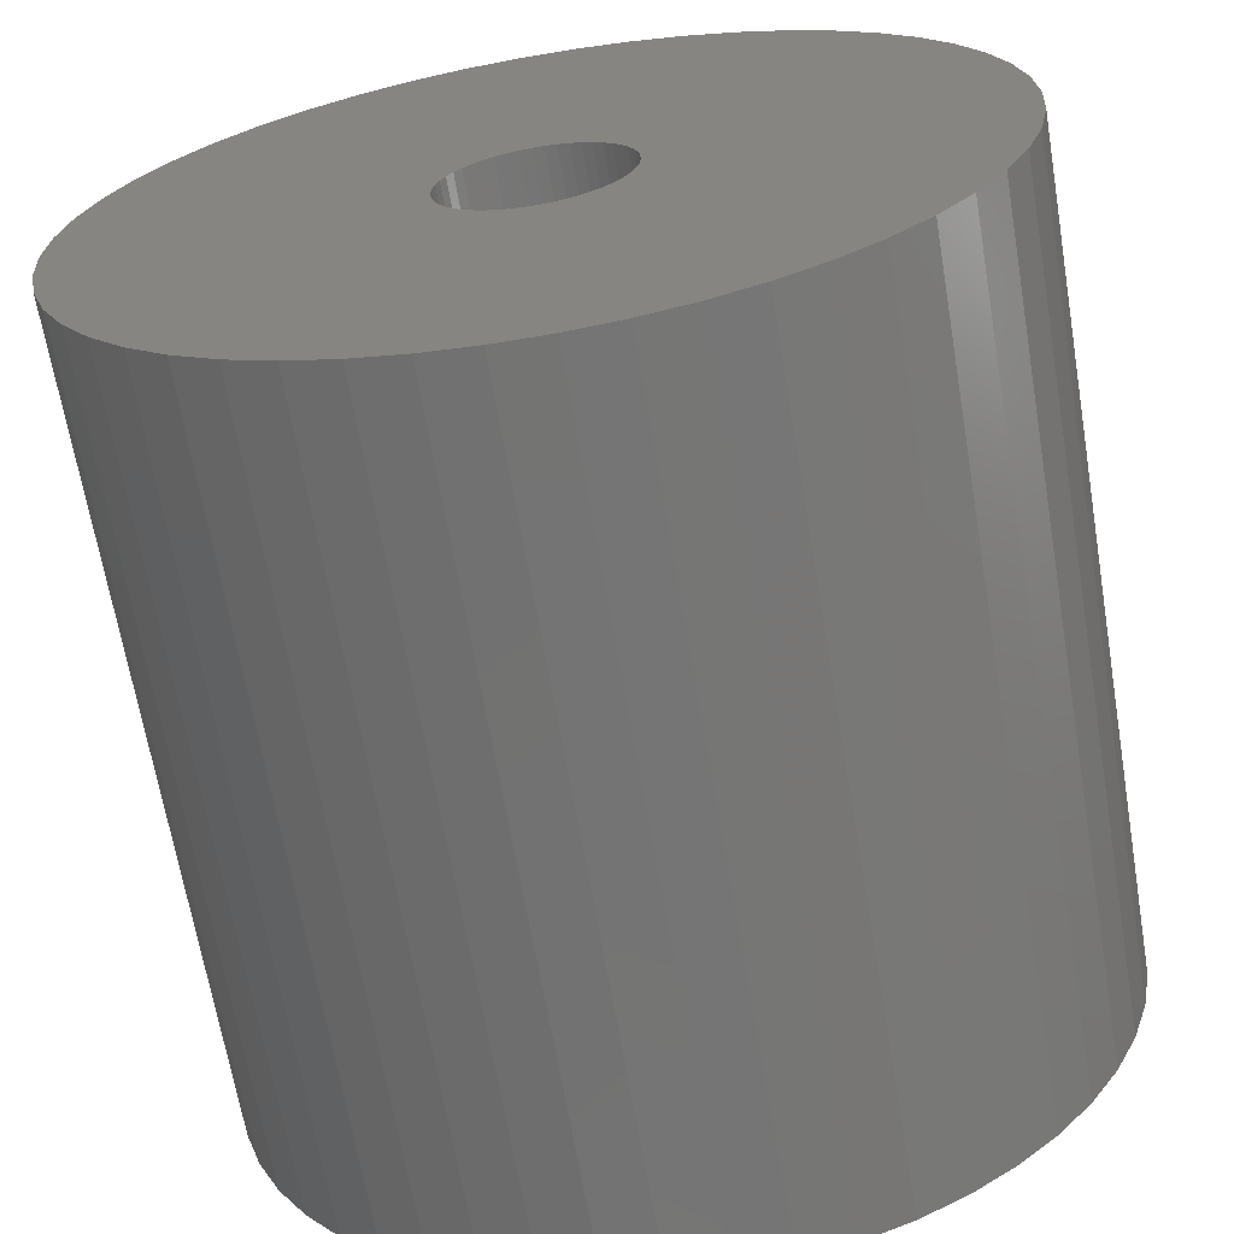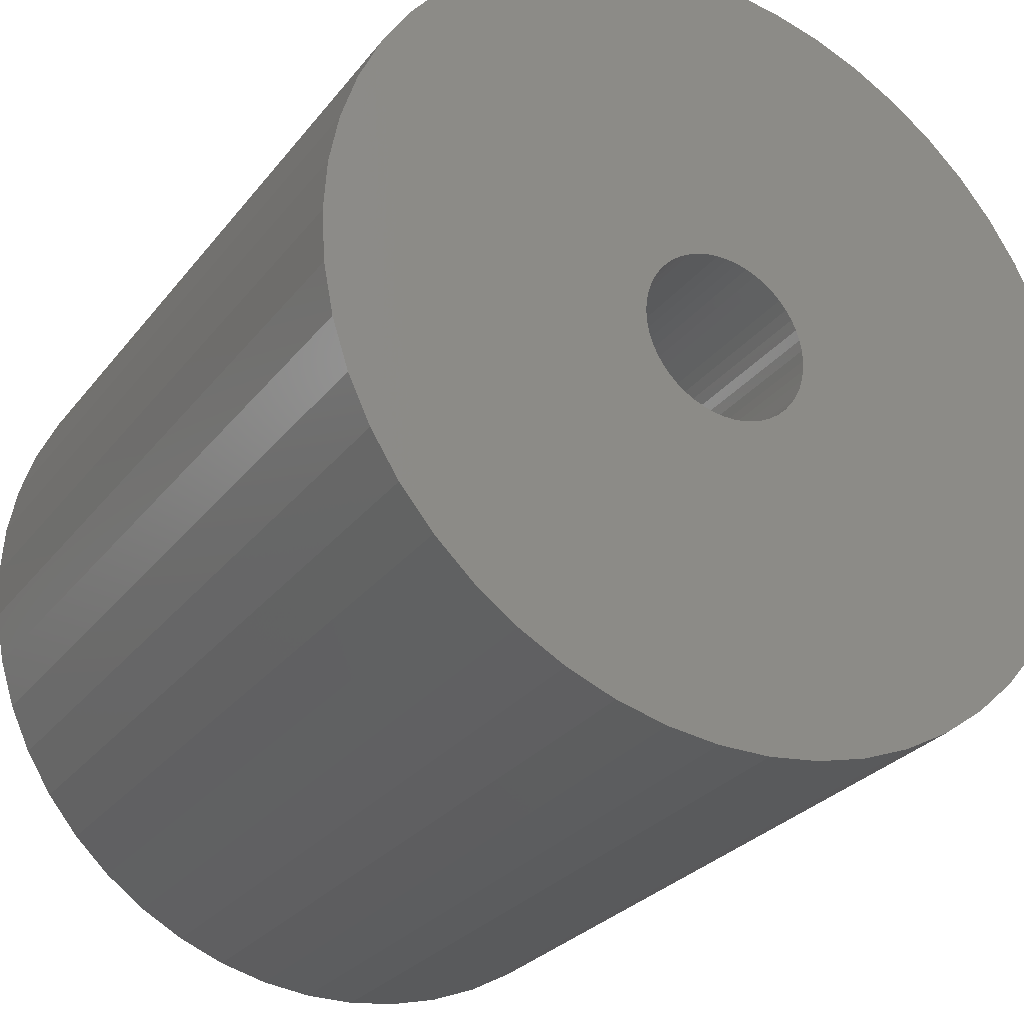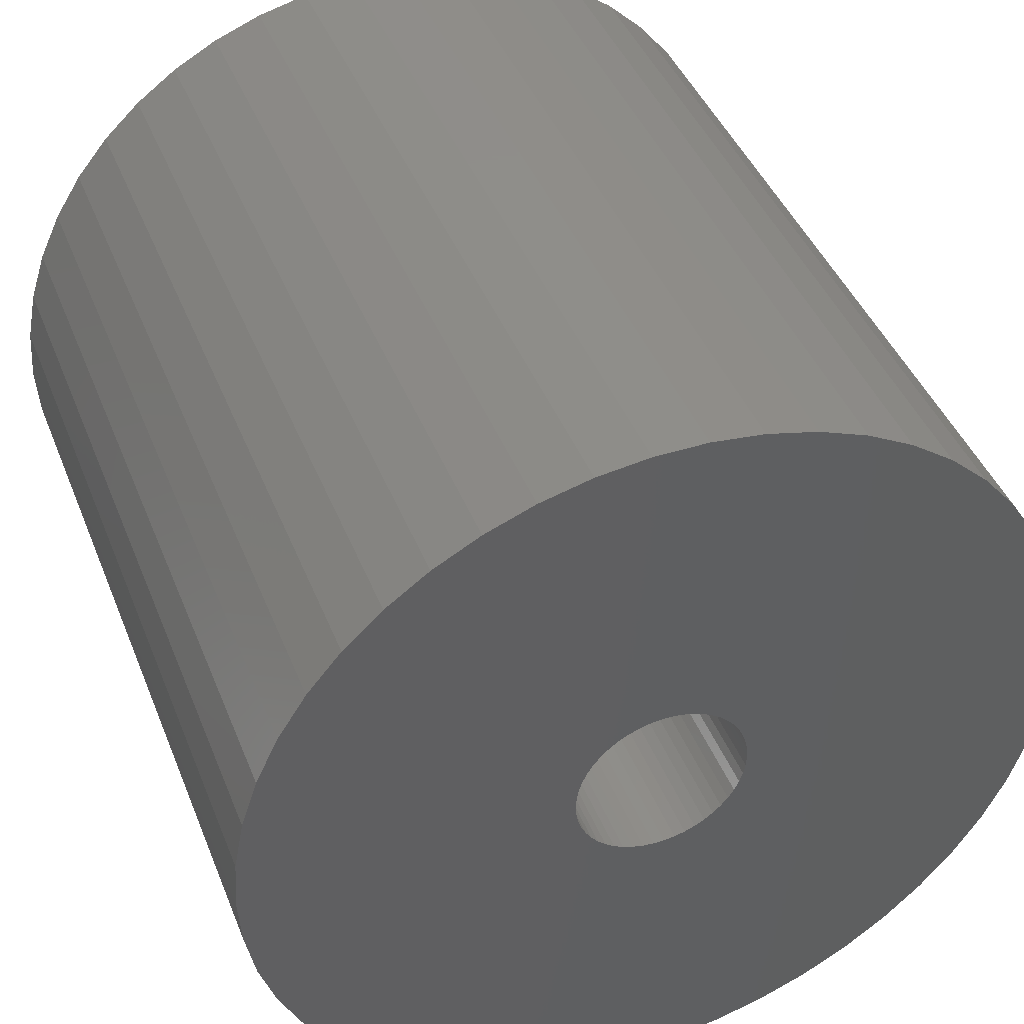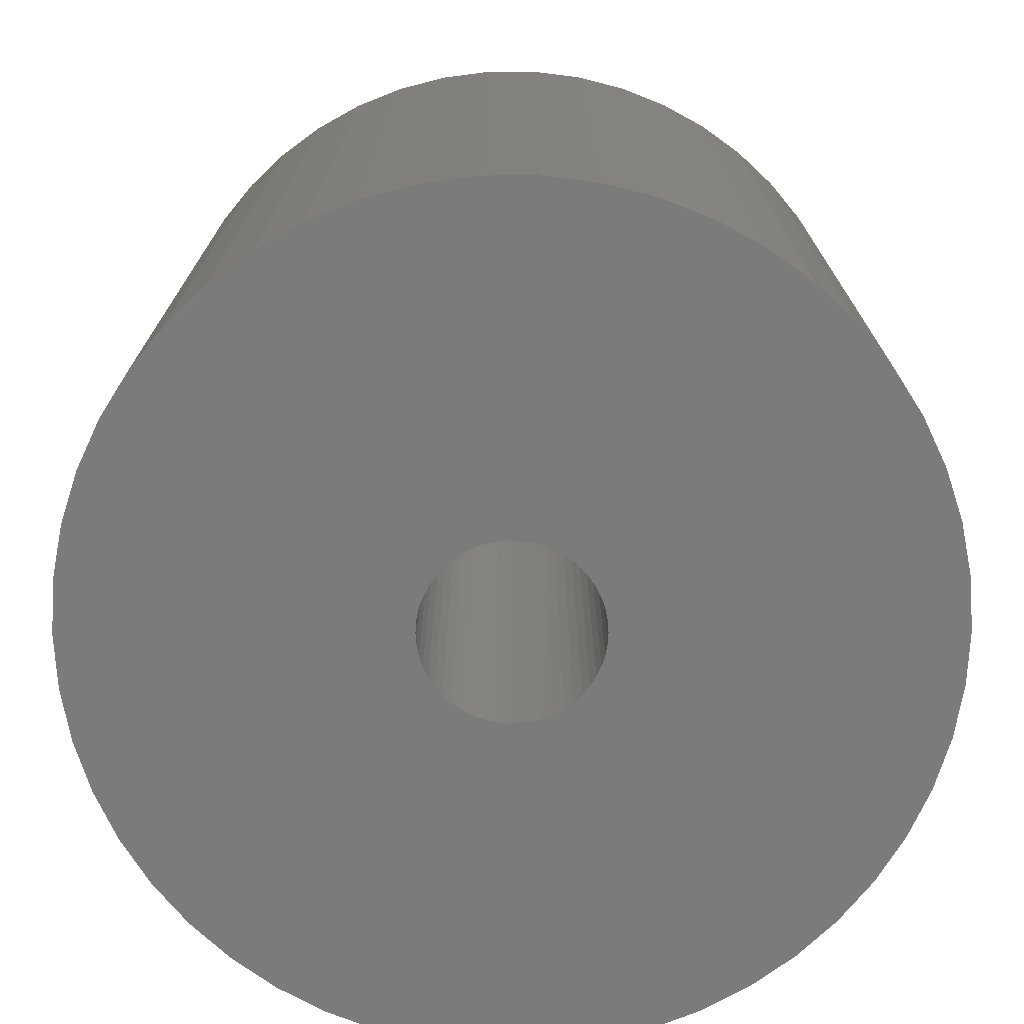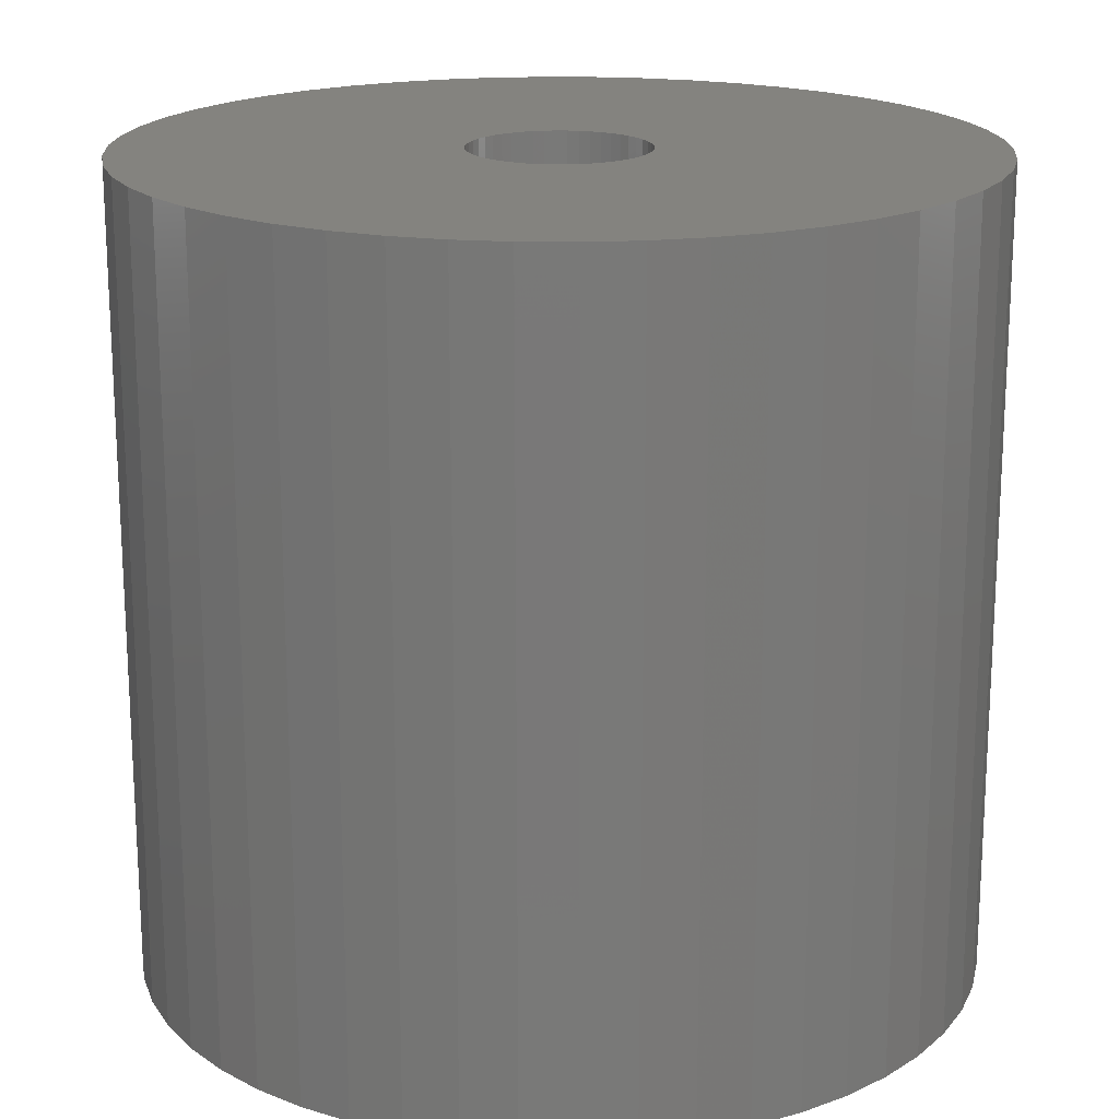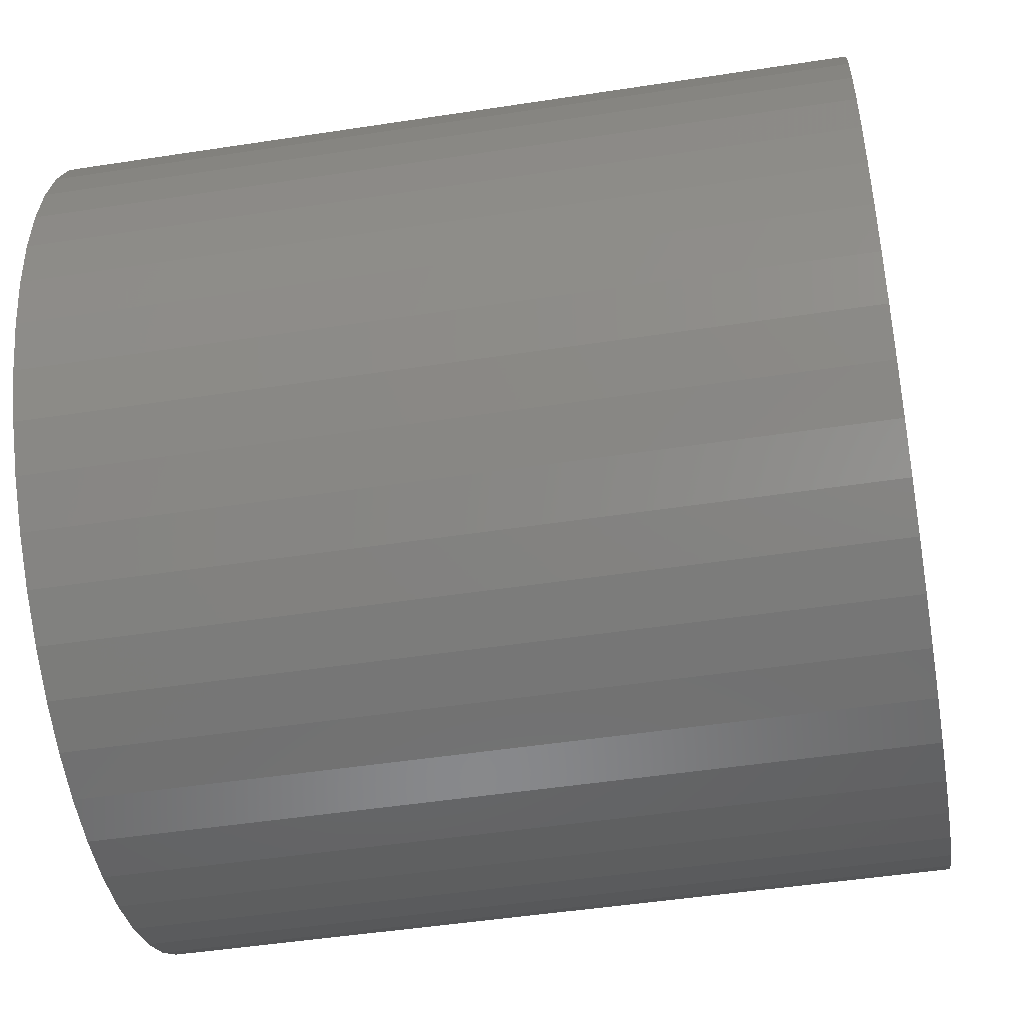
<metadata>
{"format":"stl","ext":"stl","renderer":"f3d","projection":"perspective","resolution":1024,"background":"white","views":[{"elev":-66.3,"azim":9.6,"up":"+Y"},{"elev":-28.0,"azim":150.2,"up":"+Y"},{"elev":42.7,"azim":-20.7,"up":"+Y"},{"elev":-74.1,"azim":72.2,"up":"+Z"},{"elev":18.4,"azim":-56.3,"up":"+Z"},{"elev":-48.0,"azim":99.8,"up":"+Y"}]}
</metadata>
<code>
# stl→obj: 200 verts, 400 faces
v 25 0 24
v 24.8 3.133 -24
v 24.8 3.133 24
v 25 0 -24
v -25 0 -24
v -24.8 3.133 24
v -24.8 3.133 -24
v -25 0 24
v 1.57 24.95 -24
v -1.57 24.95 24
v 1.57 24.95 24
v -1.57 24.95 -24
v 18.22 17.11 -24
v 15.94 19.26 24
v 18.22 17.11 24
v 15.94 19.26 -24
v -15.94 19.26 -24
v -18.22 17.11 24
v -15.94 19.26 24
v -18.22 17.11 -24
v -7.725 23.78 -24
v -10.64 22.62 24
v -7.725 23.78 24
v -10.64 22.62 -24
v 18.22 -17.11 24
v 20.23 -14.69 -24
v 20.23 -14.69 24
v 18.22 -17.11 -24
v 23.24 9.203 24
v 21.91 12.04 -24
v 21.91 12.04 24
v 23.24 9.203 -24
v 24.21 6.217 -24
v 24.21 6.217 24
v 20.23 14.69 -24
v 20.23 14.69 24
v 10.64 22.62 -24
v 7.725 23.78 24
v 10.64 22.62 24
v 7.725 23.78 -24
v 4.685 24.56 24
v 4.685 24.56 -24
v 13.4 21.11 24
v 13.4 21.11 -24
v -21.91 12.04 -24
v -20.23 14.69 24
v -20.23 14.69 -24
v -21.91 12.04 24
v -24.21 6.217 -24
v -23.24 9.203 24
v -23.24 9.203 -24
v -24.21 6.217 24
v -13.4 21.11 -24
v -13.4 21.11 24
v -4.685 24.56 24
v -4.685 24.56 -24
v 24.8 -3.133 24
v 24.8 -3.133 -24
v -7.725 -23.78 -24
v -4.685 -24.56 24
v -7.725 -23.78 24
v -4.685 -24.56 -24
v 1.57 -24.95 -24
v 4.685 -24.56 24
v 1.57 -24.95 24
v 4.685 -24.56 -24
v 13.4 -21.11 -24
v 15.94 -19.26 24
v 13.4 -21.11 24
v 15.94 -19.26 -24
v 21.91 -12.04 -24
v 21.91 -12.04 24
v 23.24 -9.203 24
v 24.21 -6.217 -24
v 24.21 -6.217 24
v 23.24 -9.203 -24
v -1.57 -24.95 24
v -1.57 -24.95 -24
v -23.24 -9.203 -24
v -24.21 -6.217 24
v -24.21 -6.217 -24
v -23.24 -9.203 24
v 7.725 -23.78 -24
v 10.64 -22.62 24
v 7.725 -23.78 24
v 10.64 -22.62 -24
v 5.25 0 24
v 5.209 0.658 24
v 5.085 1.306 24
v 5.209 -0.658 24
v 4.881 1.933 24
v 4.601 2.529 24
v 5.085 -1.306 24
v 4.247 3.086 24
v 3.827 3.594 24
v 4.881 -1.933 24
v 3.346 4.045 24
v 2.813 4.433 24
v 4.601 -2.529 24
v 2.235 4.75 24
v 4.247 -3.086 24
v 1.622 4.993 24
v 0.9838 5.157 24
v 0.3296 5.24 24
v -0.3296 5.24 24
v -0.9838 5.157 24
v -1.622 4.993 24
v -2.235 4.75 24
v -2.813 4.433 24
v -3.346 4.045 24
v -3.827 3.594 24
v -4.247 3.086 24
v 3.827 -3.594 24
v 3.346 -4.045 24
v 2.813 -4.433 24
v 2.235 -4.75 24
v 1.622 -4.993 24
v 0.9838 -5.157 24
v 0.3296 -5.24 24
v -0.3296 -5.24 24
v -0.9838 -5.157 24
v -1.622 -4.993 24
v -2.235 -4.75 24
v -10.64 -22.62 24
v -2.813 -4.433 24
v -13.4 -21.11 24
v -3.346 -4.045 24
v -15.94 -19.26 24
v -3.827 -3.594 24
v -18.22 -17.11 24
v -4.247 -3.086 24
v -20.23 -14.69 24
v -4.601 -2.529 24
v -21.91 -12.04 24
v -4.881 -1.933 24
v -5.085 -1.306 24
v -5.209 -0.658 24
v -24.8 -3.133 24
v -5.25 0 24
v -4.601 2.529 24
v -4.881 1.933 24
v -5.085 1.306 24
v -5.209 0.658 24
v -10.64 -22.62 -24
v -18.22 -17.11 -24
v -20.23 -14.69 -24
v -24.8 -3.133 -24
v -15.94 -19.26 -24
v -21.91 -12.04 -24
v 5.25 0 -24
v 5.209 -0.658 -24
v 5.085 -1.306 -24
v 5.209 0.658 -24
v 4.881 -1.933 -24
v 4.601 -2.529 -24
v 5.085 1.306 -24
v 4.247 -3.086 -24
v 3.827 -3.594 -24
v 4.881 1.933 -24
v 3.346 -4.045 -24
v 2.813 -4.433 -24
v 4.601 2.529 -24
v 2.235 -4.75 -24
v 4.247 3.086 -24
v 1.622 -4.993 -24
v 0.9838 -5.157 -24
v 0.3296 -5.24 -24
v -0.3296 -5.24 -24
v -0.9838 -5.157 -24
v -1.622 -4.993 -24
v -2.235 -4.75 -24
v -2.813 -4.433 -24
v -13.4 -21.11 -24
v -3.346 -4.045 -24
v -3.827 -3.594 -24
v -4.247 -3.086 -24
v 3.827 3.594 -24
v 3.346 4.045 -24
v 2.813 4.433 -24
v 2.235 4.75 -24
v 1.622 4.993 -24
v 0.9838 5.157 -24
v 0.3296 5.24 -24
v -0.3296 5.24 -24
v -0.9838 5.157 -24
v -1.622 4.993 -24
v -2.235 4.75 -24
v -2.813 4.433 -24
v -3.346 4.045 -24
v -3.827 3.594 -24
v -4.247 3.086 -24
v -4.601 2.529 -24
v -4.881 1.933 -24
v -5.085 1.306 -24
v -5.209 0.658 -24
v -5.25 0 -24
v -4.601 -2.529 -24
v -4.881 -1.933 -24
v -5.085 -1.306 -24
v -5.209 -0.658 -24
f 1 2 3
f 2 1 4
f 5 6 7
f 6 5 8
f 9 10 11
f 10 9 12
f 13 14 15
f 14 13 16
f 17 18 19
f 18 17 20
f 21 22 23
f 22 21 24
f 25 26 27
f 26 25 28
f 29 30 31
f 30 29 32
f 3 33 34
f 33 3 2
f 31 35 36
f 35 31 30
f 37 38 39
f 38 37 40
f 40 41 38
f 41 40 42
f 16 43 14
f 43 16 44
f 45 46 47
f 46 45 48
f 47 18 20
f 18 47 46
f 49 50 51
f 50 49 52
f 53 19 54
f 19 53 17
f 12 55 10
f 55 12 56
f 57 4 1
f 4 57 58
f 59 60 61
f 60 59 62
f 63 64 65
f 64 63 66
f 34 32 29
f 32 34 33
f 36 13 15
f 13 36 35
f 42 11 41
f 11 42 9
f 44 39 43
f 39 44 37
f 51 48 45
f 48 51 50
f 67 68 69
f 68 67 70
f 27 71 72
f 71 27 26
f 73 74 75
f 74 73 76
f 75 58 57
f 58 75 74
f 62 77 60
f 77 62 78
f 79 80 81
f 80 79 82
f 70 25 68
f 25 70 28
f 83 84 85
f 84 83 86
f 66 85 64
f 85 66 83
f 87 1 3
f 88 3 34
f 1 87 57
f 89 34 29
f 90 57 87
f 91 29 31
f 57 90 75
f 92 31 36
f 93 75 90
f 94 36 15
f 75 93 73
f 95 15 14
f 96 73 93
f 97 14 43
f 73 96 72
f 98 43 39
f 99 72 96
f 100 39 38
f 72 99 27
f 101 27 99
f 3 88 87
f 34 89 88
f 29 91 89
f 102 38 41
f 31 92 91
f 36 94 92
f 15 95 94
f 14 97 95
f 43 98 97
f 39 100 98
f 38 102 100
f 103 41 11
f 41 103 102
f 11 104 103
f 11 105 104
f 10 105 11
f 105 10 106
f 55 106 10
f 106 55 107
f 23 107 55
f 107 23 108
f 22 108 23
f 108 22 109
f 54 109 22
f 109 54 110
f 19 110 54
f 110 19 111
f 18 111 19
f 111 18 112
f 46 112 18
f 27 101 25
f 113 25 101
f 25 113 68
f 114 68 113
f 68 114 69
f 115 69 114
f 69 115 84
f 116 84 115
f 84 116 85
f 117 85 116
f 85 117 64
f 118 64 117
f 64 118 65
f 119 65 118
f 120 65 119
f 77 120 121
f 120 77 65
f 60 121 122
f 61 122 123
f 124 123 125
f 126 125 127
f 128 127 129
f 130 129 131
f 132 131 133
f 121 60 77
f 134 133 135
f 82 135 136
f 80 136 137
f 138 137 139
f 112 46 140
f 122 61 60
f 48 140 46
f 123 124 61
f 140 48 141
f 125 126 124
f 50 141 48
f 127 128 126
f 141 50 142
f 129 130 128
f 52 142 50
f 131 132 130
f 142 52 143
f 133 134 132
f 6 143 52
f 135 82 134
f 143 6 139
f 136 80 82
f 8 139 6
f 137 138 80
f 139 8 138
f 7 52 49
f 52 7 6
f 24 54 22
f 54 24 53
f 56 23 55
f 23 56 21
f 72 76 73
f 76 72 71
f 144 61 124
f 61 144 59
f 145 132 146
f 132 145 130
f 147 8 5
f 8 147 138
f 86 69 84
f 69 86 67
f 78 65 77
f 65 78 63
f 145 128 130
f 128 145 148
f 149 82 79
f 82 149 134
f 150 4 58
f 151 58 74
f 4 150 2
f 152 74 76
f 153 2 150
f 154 76 71
f 2 153 33
f 155 71 26
f 156 33 153
f 157 26 28
f 33 156 32
f 158 28 70
f 159 32 156
f 160 70 67
f 32 159 30
f 161 67 86
f 162 30 159
f 163 86 83
f 30 162 35
f 164 35 162
f 58 151 150
f 74 152 151
f 76 154 152
f 165 83 66
f 71 155 154
f 26 157 155
f 28 158 157
f 70 160 158
f 67 161 160
f 86 163 161
f 83 165 163
f 166 66 63
f 66 166 165
f 63 167 166
f 63 168 167
f 78 168 63
f 168 78 169
f 62 169 78
f 169 62 170
f 59 170 62
f 170 59 171
f 144 171 59
f 171 144 172
f 173 172 144
f 172 173 174
f 148 174 173
f 174 148 175
f 145 175 148
f 175 145 176
f 146 176 145
f 35 164 13
f 177 13 164
f 13 177 16
f 178 16 177
f 16 178 44
f 179 44 178
f 44 179 37
f 180 37 179
f 37 180 40
f 181 40 180
f 40 181 42
f 182 42 181
f 42 182 9
f 183 9 182
f 184 9 183
f 12 184 185
f 184 12 9
f 56 185 186
f 21 186 187
f 24 187 188
f 53 188 189
f 17 189 190
f 20 190 191
f 47 191 192
f 185 56 12
f 45 192 193
f 51 193 194
f 49 194 195
f 7 195 196
f 176 146 197
f 186 21 56
f 149 197 146
f 187 24 21
f 197 149 198
f 188 53 24
f 79 198 149
f 189 17 53
f 198 79 199
f 190 20 17
f 81 199 79
f 191 47 20
f 199 81 200
f 192 45 47
f 147 200 81
f 193 51 45
f 200 147 196
f 194 49 51
f 5 196 147
f 195 7 49
f 196 5 7
f 81 138 147
f 138 81 80
f 146 134 149
f 134 146 132
f 173 124 126
f 124 173 144
f 148 126 128
f 126 148 173
f 162 94 164
f 94 162 92
f 181 100 102
f 100 181 180
f 187 107 108
f 107 187 186
f 141 192 140
f 192 141 193
f 152 90 151
f 90 152 93
f 153 89 156
f 89 153 88
f 178 95 97
f 95 178 177
f 184 104 105
f 104 184 183
f 180 98 100
f 98 180 179
f 139 195 143
f 195 139 196
f 112 190 111
f 190 112 191
f 188 108 109
f 108 188 187
f 186 106 107
f 106 186 185
f 150 88 153
f 88 150 87
f 174 129 127
f 129 174 175
f 133 198 135
f 198 133 197
f 161 116 115
f 116 161 163
f 164 95 177
f 95 164 94
f 182 102 103
f 102 182 181
f 183 103 104
f 103 183 182
f 179 97 98
f 97 179 178
f 142 193 141
f 193 142 194
f 143 194 142
f 194 143 195
f 140 191 112
f 191 140 192
f 185 105 106
f 105 185 184
f 189 109 110
f 109 189 188
f 190 110 111
f 110 190 189
f 151 87 150
f 87 151 90
f 158 101 157
f 101 158 113
f 137 196 139
f 196 137 200
f 131 197 133
f 197 131 176
f 166 119 118
f 119 166 167
f 160 115 114
f 115 160 161
f 159 92 162
f 92 159 91
f 156 91 159
f 91 156 89
f 155 96 154
f 96 155 99
f 154 93 152
f 93 154 96
f 157 99 155
f 99 157 101
f 135 199 136
f 199 135 198
f 136 200 137
f 200 136 199
f 129 176 131
f 176 129 175
f 163 117 116
f 117 163 165
f 165 118 117
f 118 165 166
f 167 120 119
f 120 167 168
f 171 125 123
f 125 171 172
f 170 123 122
f 123 170 171
f 158 114 113
f 114 158 160
f 172 127 125
f 127 172 174
f 169 122 121
f 122 169 170
f 168 121 120
f 121 168 169

</code>
